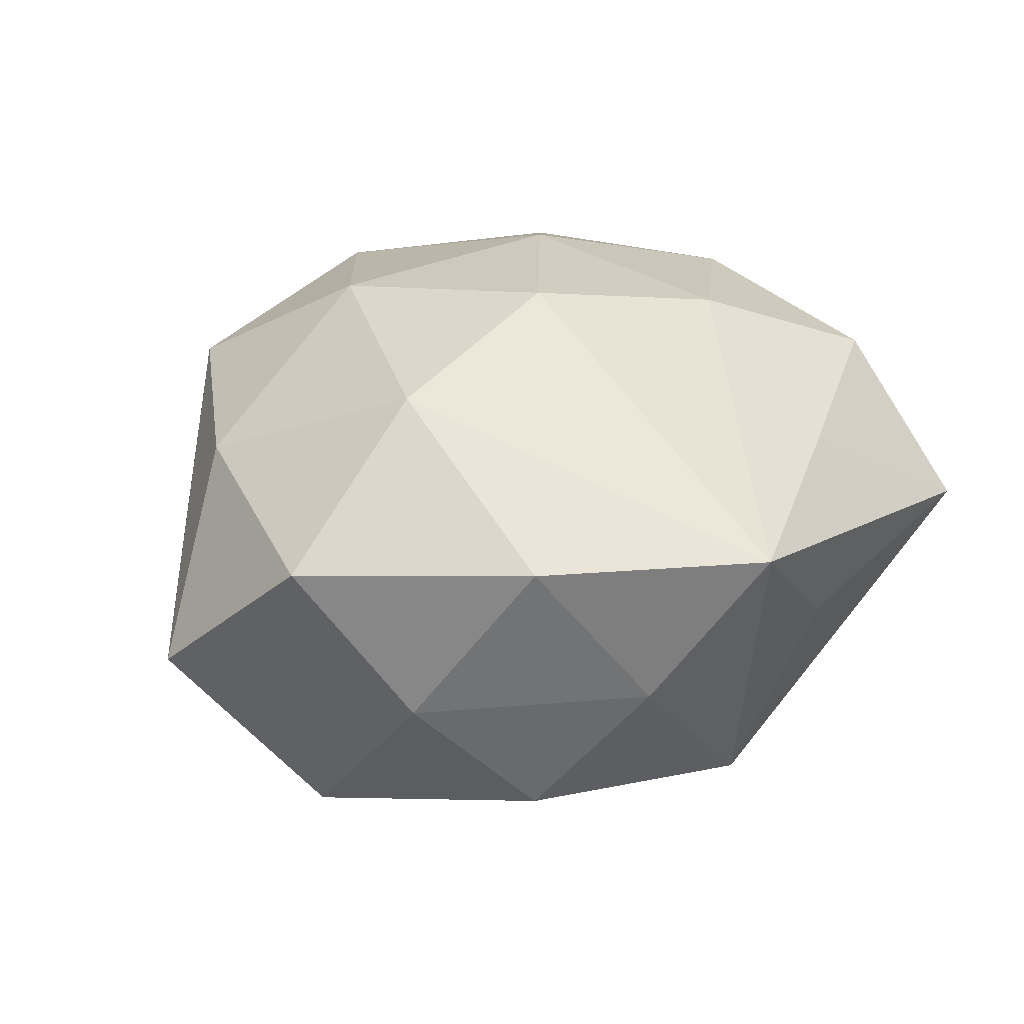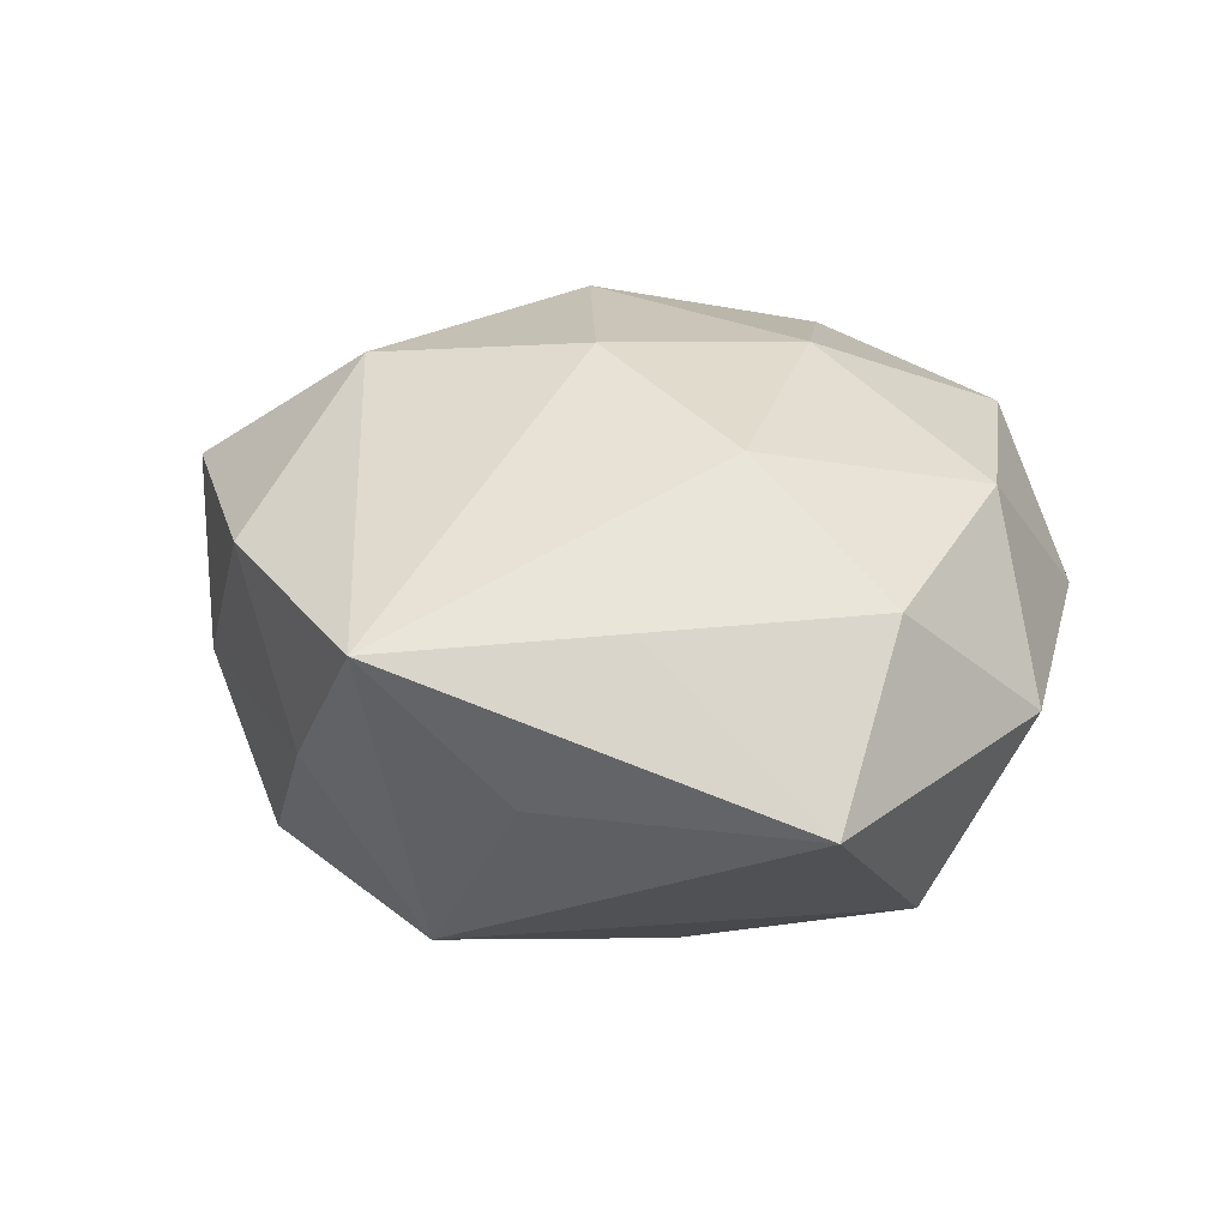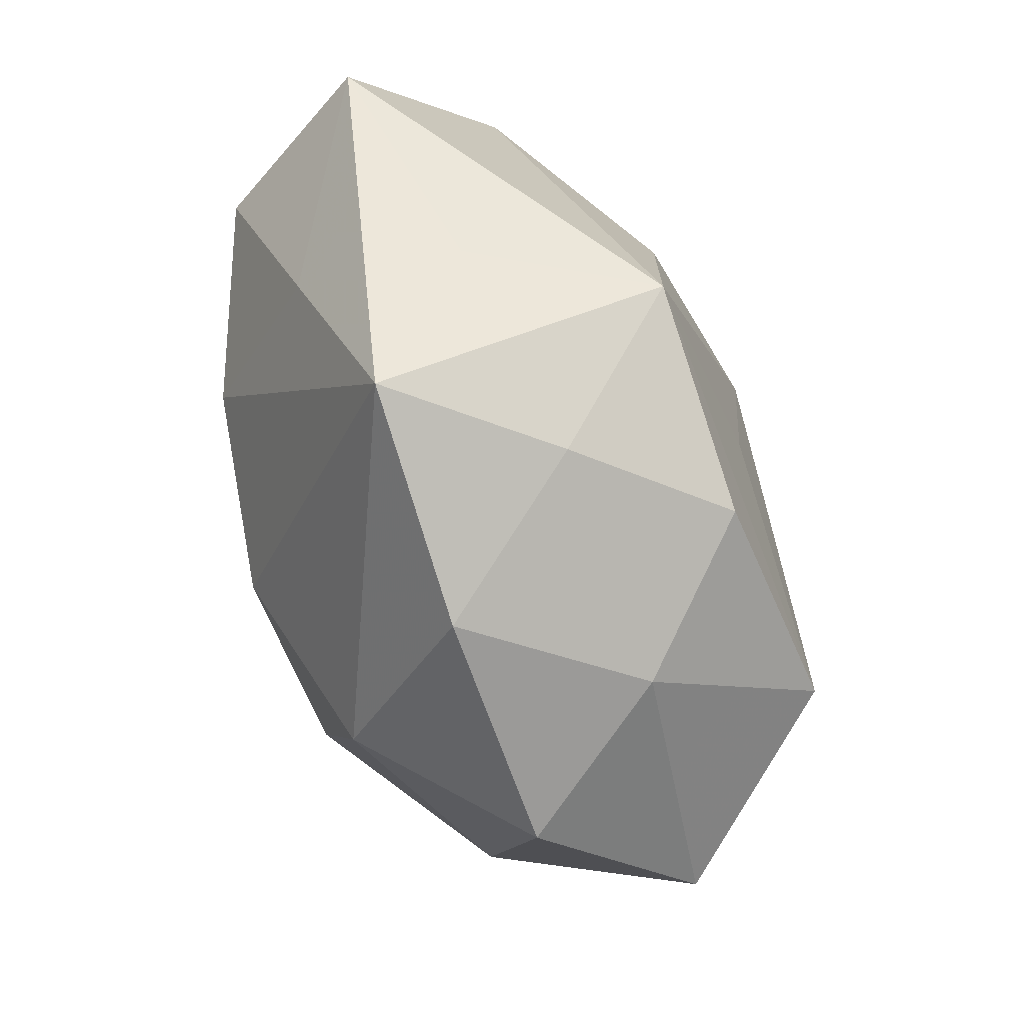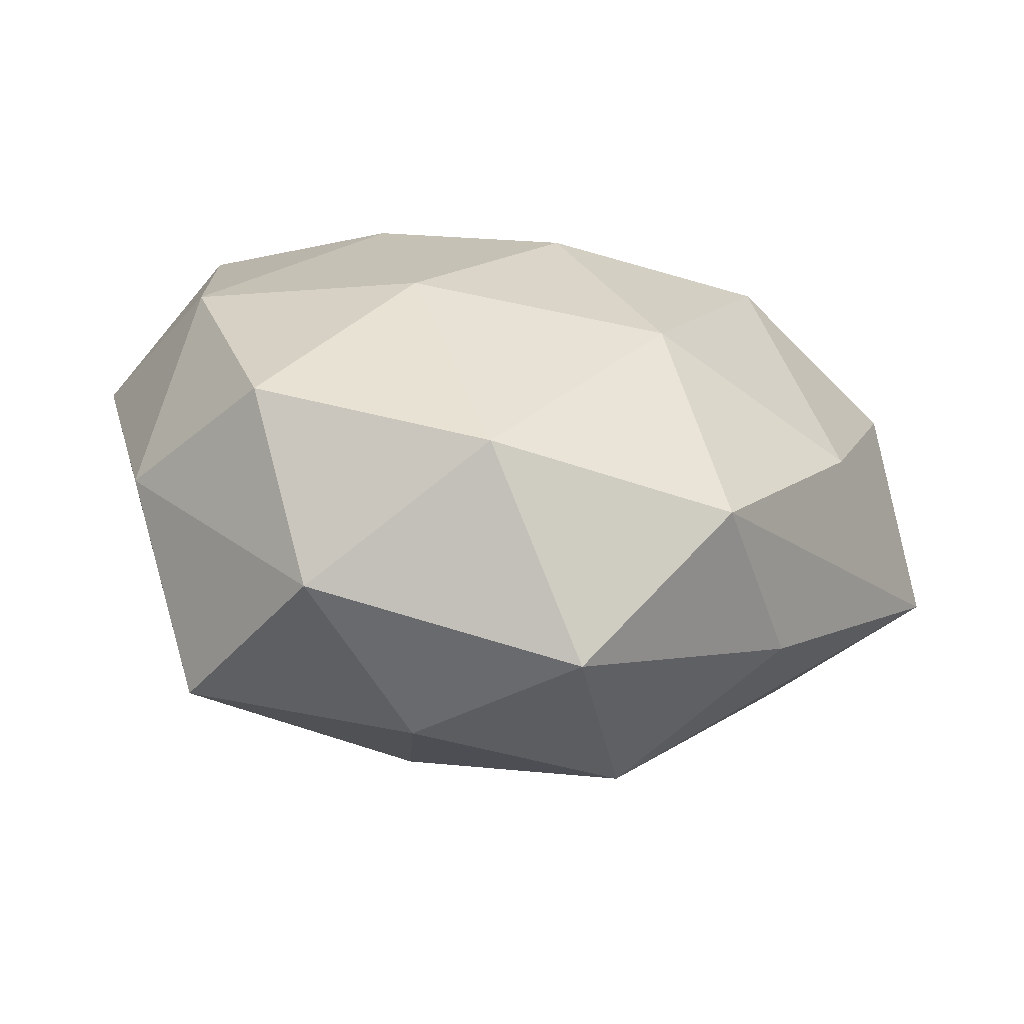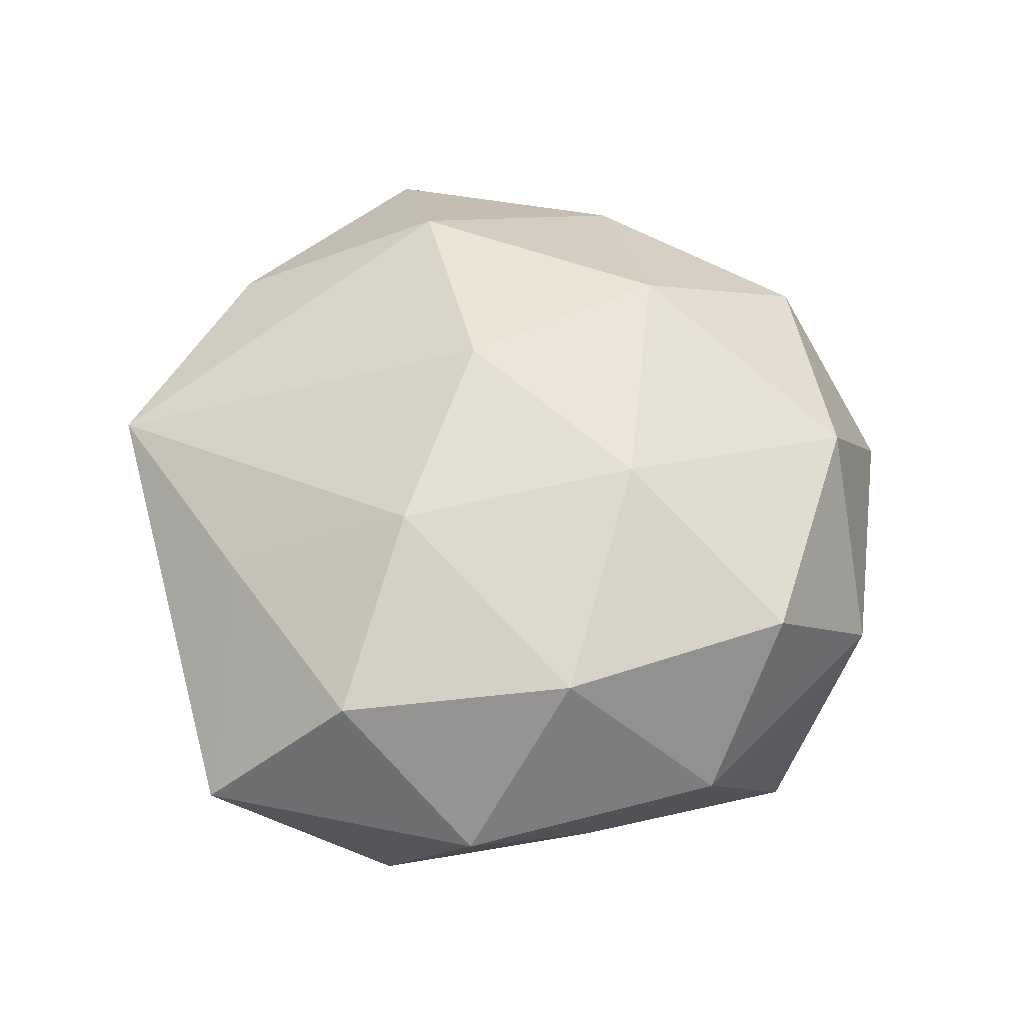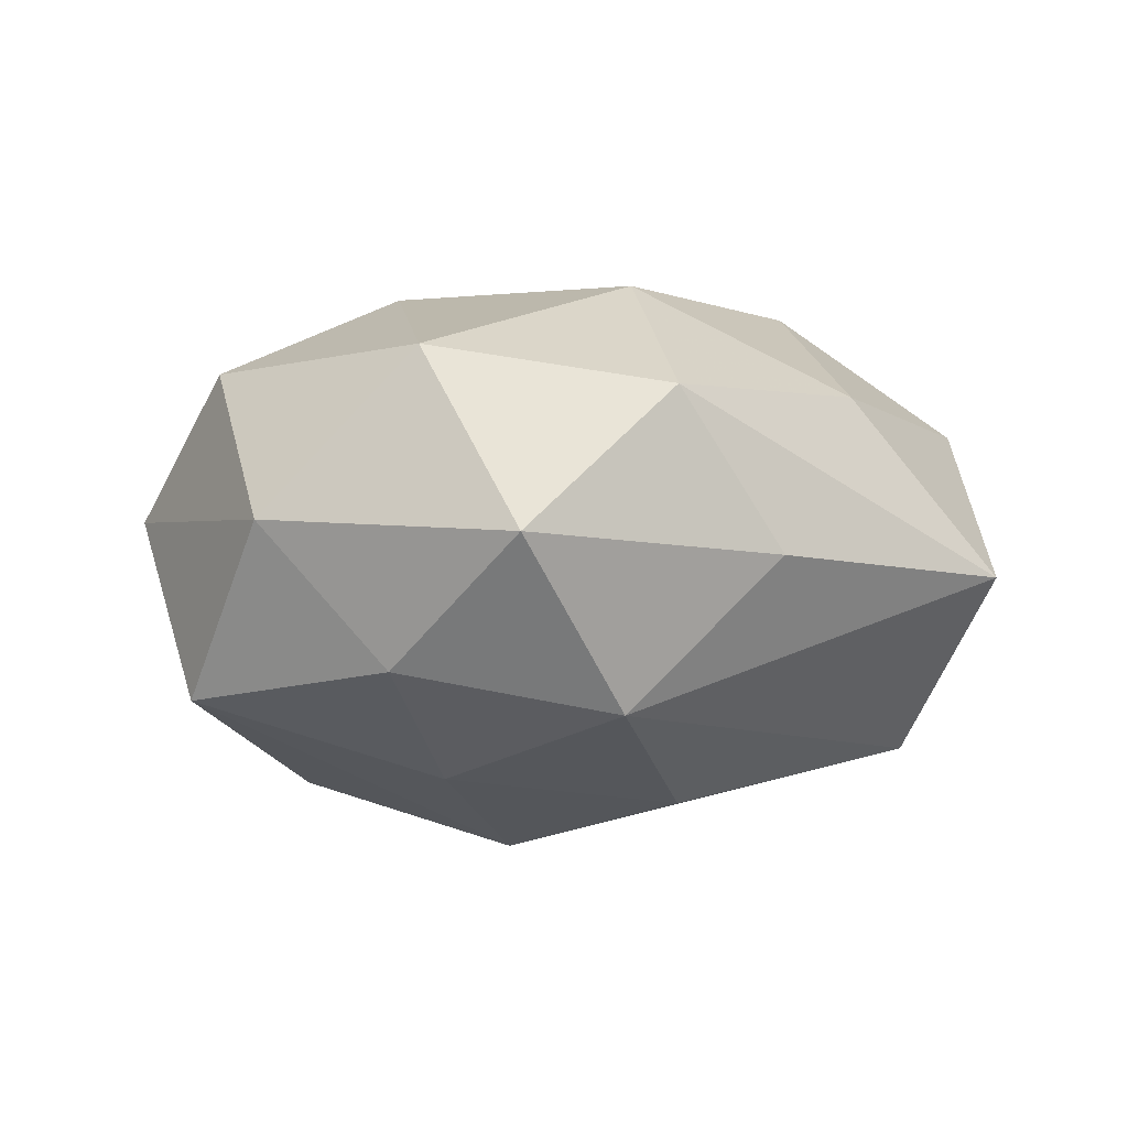
<metadata>
{"format":"obj","ext":"obj","renderer":"f3d","projection":"perspective","resolution":1024,"background":"white","views":[{"elev":31.4,"azim":138.9,"up":"+Z"},{"elev":27.1,"azim":-152.7,"up":"+Z"},{"elev":63.2,"azim":67.7,"up":"+Y"},{"elev":-70.2,"azim":-9.8,"up":"+Y"},{"elev":53.8,"azim":-92.2,"up":"+Z"},{"elev":-2.4,"azim":13.7,"up":"+Z"}]}
</metadata>
<code>
v -0.03569 0.0188 0.01635
v -0.01881 -0.03962 0.001475
v -0.003446 -0.001914 -0.03209
v 0.002023 0.003839 0.02923
v 0.01555 0.03719 -0.001874
v -0.01727 0.01182 0.0251
v 0.03555 0.02181 -0.002959
v -0.01347 0.01723 -0.02498
v -0.03728 0.01525 -0.01555
v -0.04468 0.005875 0.002509
v -0.03644 -0.007388 -0.01083
v 0.02477 0.008447 0.02573
v -0.01281 -0.01254 0.02629
v -0.03688 0.03396 0.001596
v -0.004953 -0.02164 -0.02405
v 0.03078 -0.0274 -0.00194
v -0.003237 -0.0367 0.01837
v -0.02498 -0.006015 -0.02529
v 0.005152 0.04378 0.01392
v 0.02169 -0.03401 0.01415
v -0.02899 -0.03023 -0.0161
v 0.02595 0.03036 0.01448
v 0.04294 0.01134 0.0125
v 0.03538 -0.01285 0.01467
v 0.01327 -0.01638 0.02634
v 0.001893 0.03707 -0.0181
v 0.04924 -0.004369 -0.003476
v 0.01603 -0.03202 -0.01737
v 0.02426 0.02864 -0.01661
v 0.01061 0.01358 -0.02475
v -0.01574 0.03116 0.01522
v -0.02697 -0.02815 0.01699
v -0.00584 -0.03769 -0.01321
v 0.03789 0.007724 -0.02151
v 0.008967 -0.0445 -0.0002694
v -0.008594 0.03905 -0.0003244
v 0.01677 -0.01015 -0.0268
v -0.03533 -0.004934 0.01883
v -0.03828 -0.02054 0.002471
f 34 27 28
f 7 27 34
f 23 27 7
f 29 7 34
f 35 28 16
f 16 28 27
f 24 27 23
f 34 28 37
f 15 37 28
f 26 9 14
f 26 29 34
f 6 4 19
f 19 4 12
f 12 4 25
f 12 24 23
f 25 24 12
f 20 24 25
f 35 16 20
f 20 16 27
f 27 24 20
f 21 9 18
f 25 4 13
f 4 6 13
f 14 9 10
f 1 14 10
f 10 21 39
f 5 26 19
f 29 26 5
f 7 29 5
f 36 14 19
f 19 26 36
f 36 26 14
f 18 9 8
f 9 26 8
f 1 6 31
f 31 6 19
f 31 14 1
f 19 14 31
f 22 12 23
f 19 12 22
f 23 7 22
f 22 5 19
f 7 5 22
f 17 20 25
f 25 13 17
f 17 13 32
f 35 20 17
f 35 17 2
f 2 17 32
f 2 32 39
f 39 21 2
f 33 15 28
f 33 21 15
f 33 28 35
f 35 2 33
f 33 2 21
f 38 6 1
f 38 13 6
f 32 13 38
f 1 10 38
f 39 32 38
f 38 10 39
f 9 21 11
f 11 10 9
f 21 10 11
f 18 8 3
f 37 15 3
f 34 37 3
f 3 21 18
f 15 21 3
f 3 8 26
f 30 26 34
f 34 3 30
f 30 3 26

</code>
